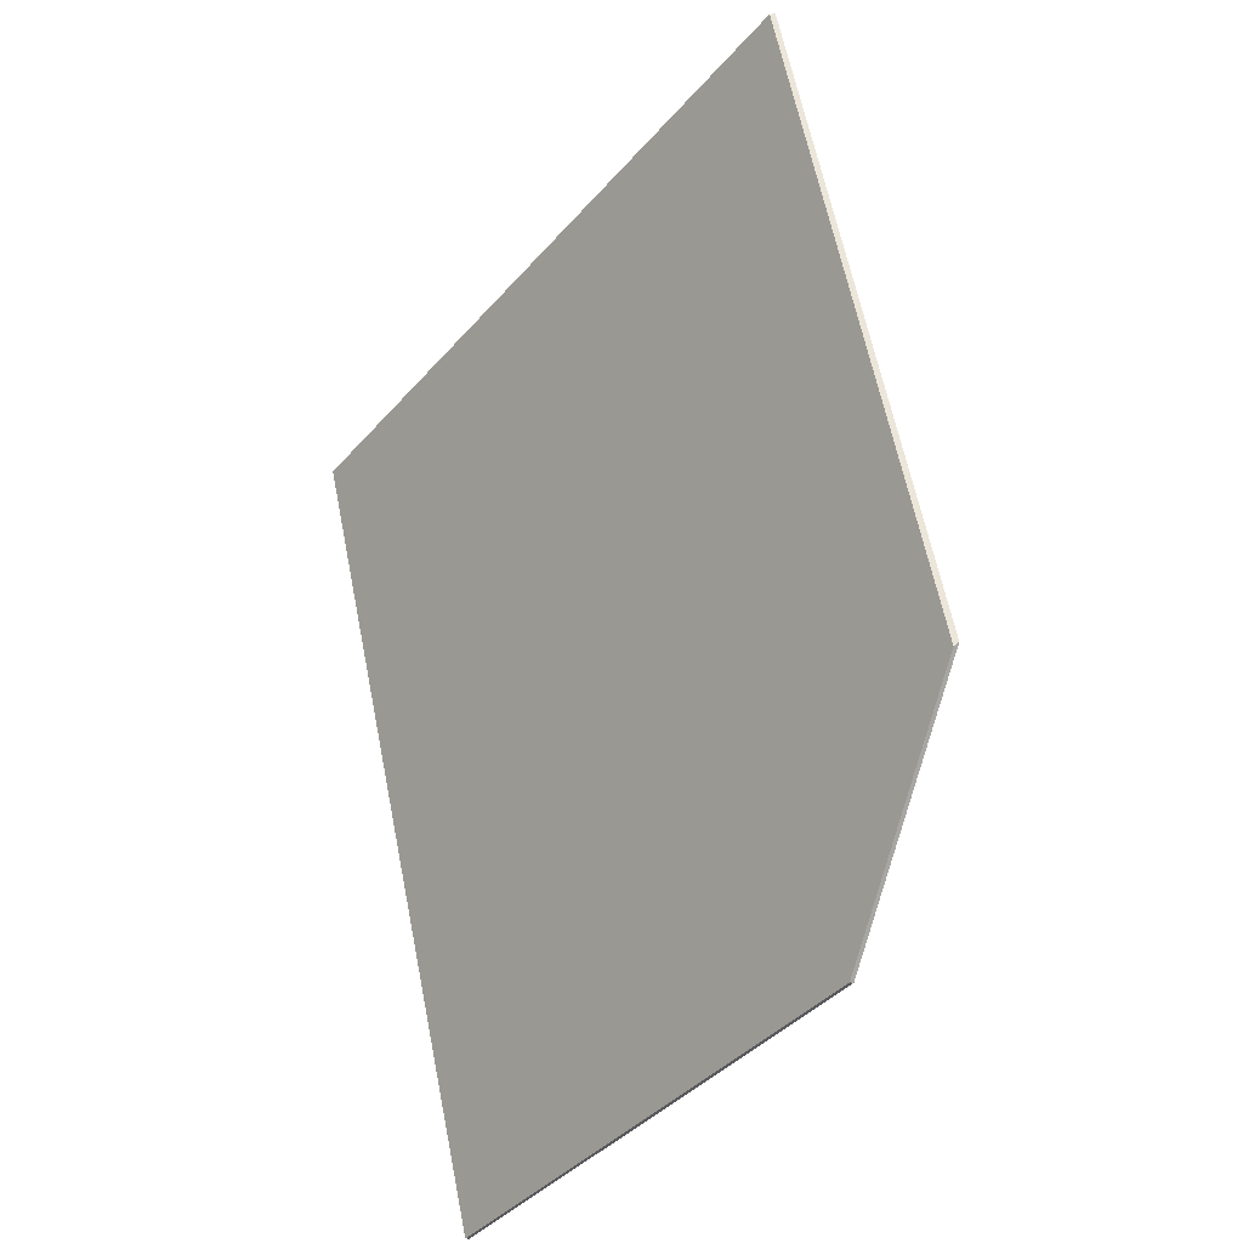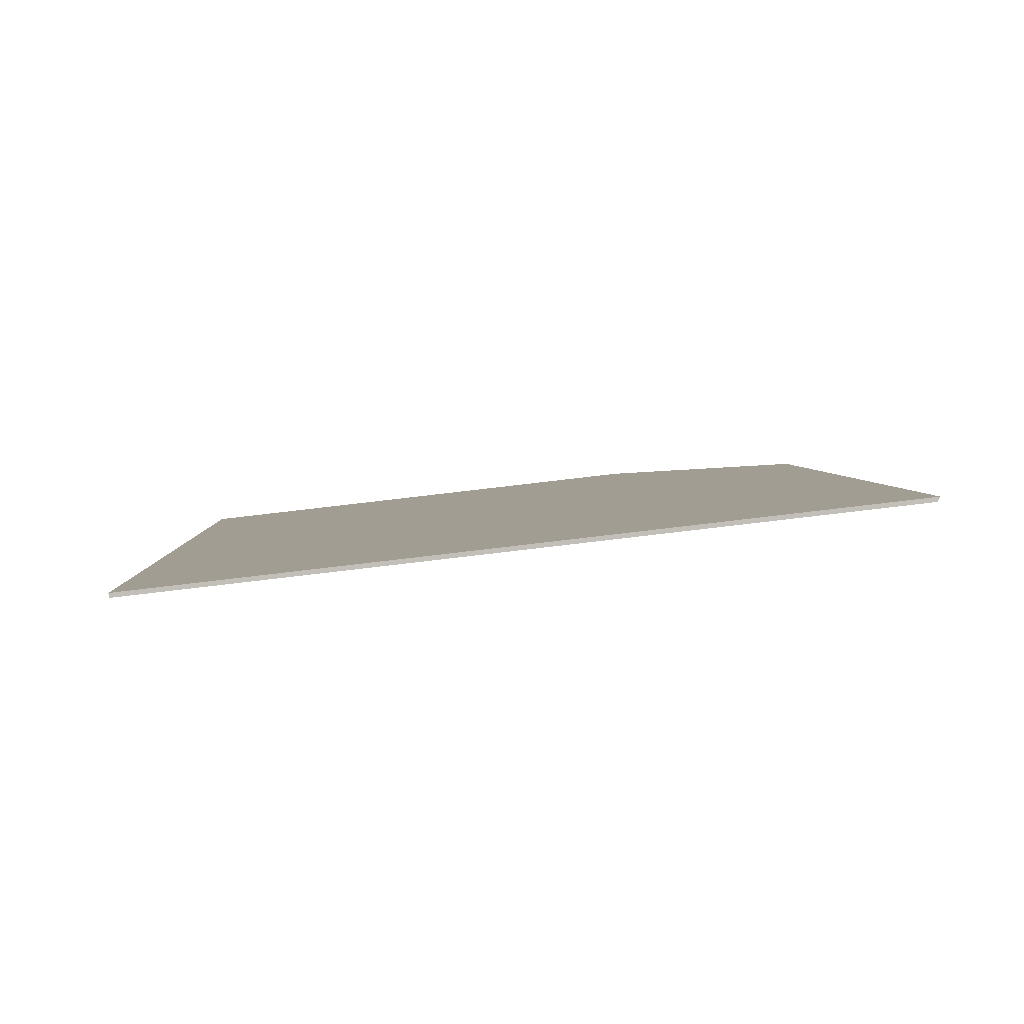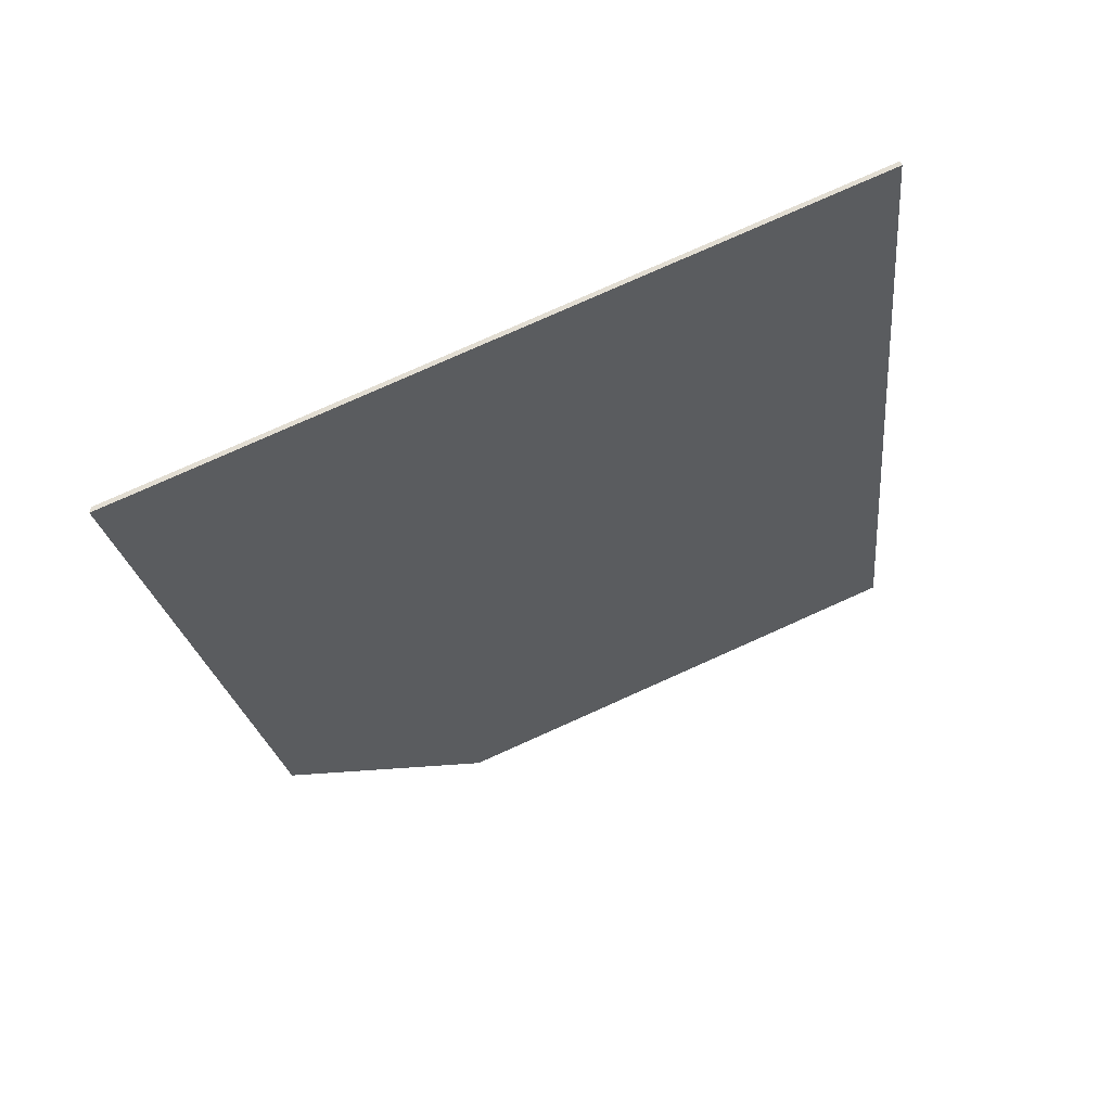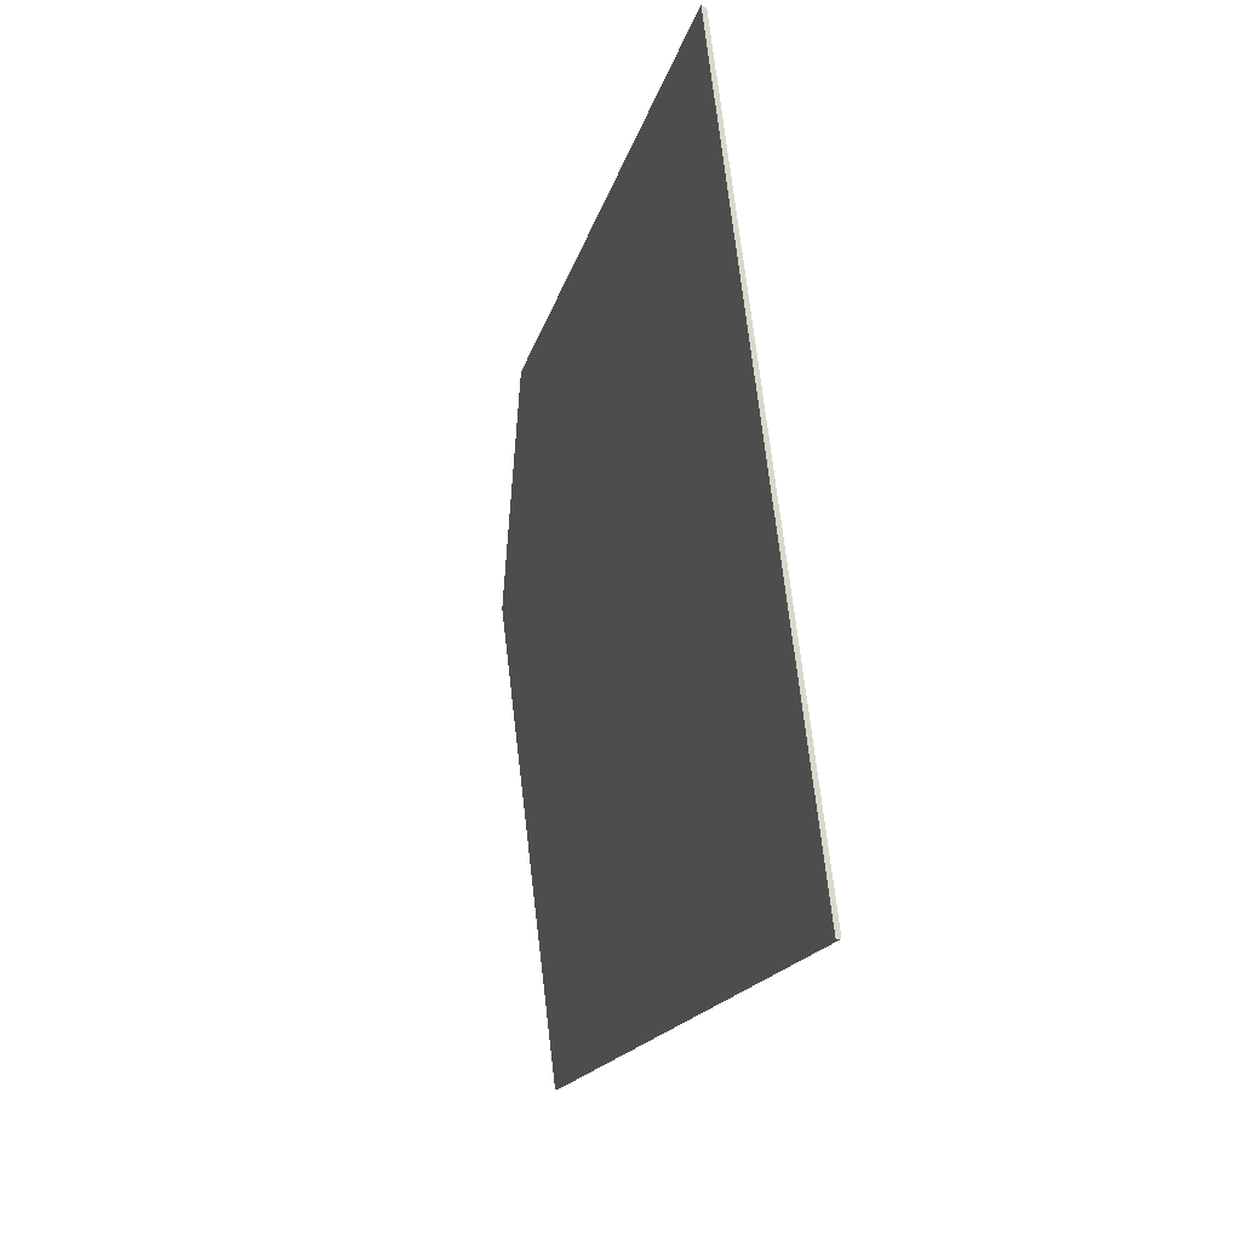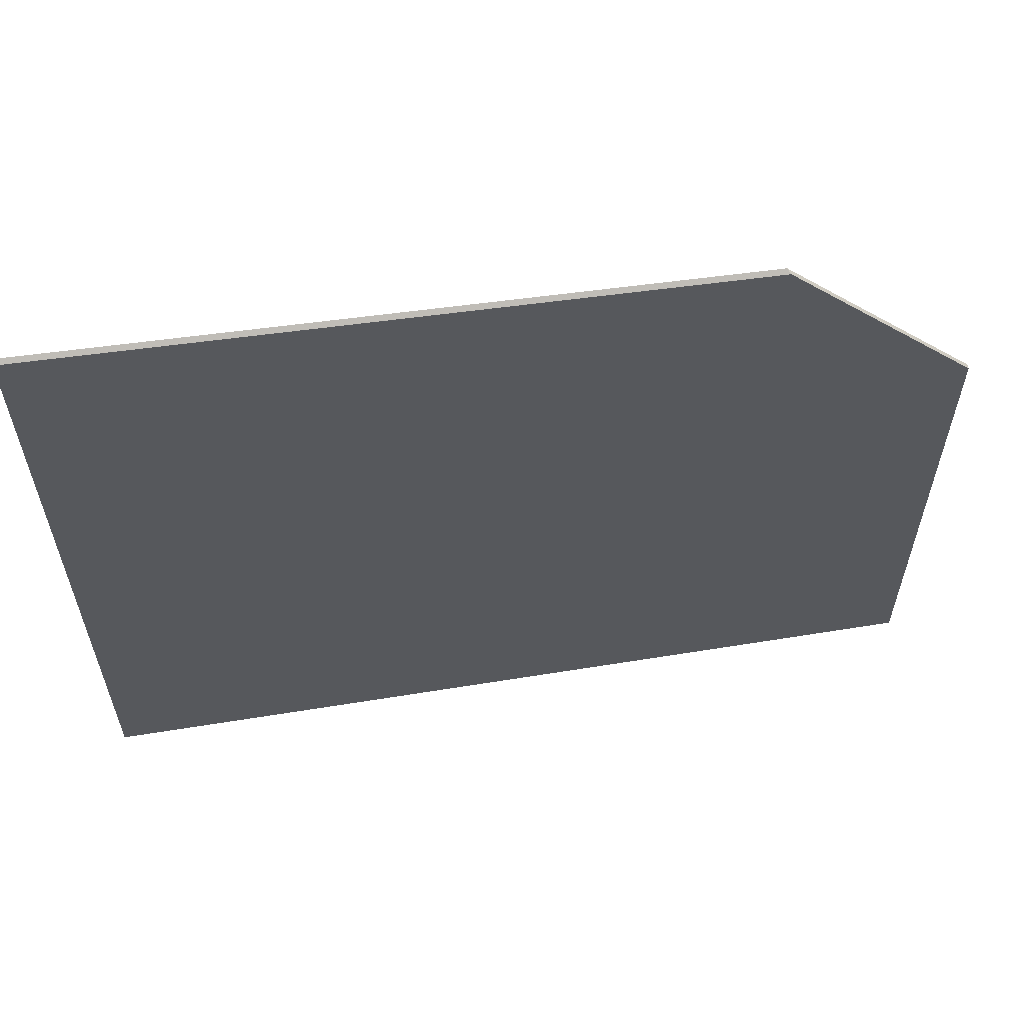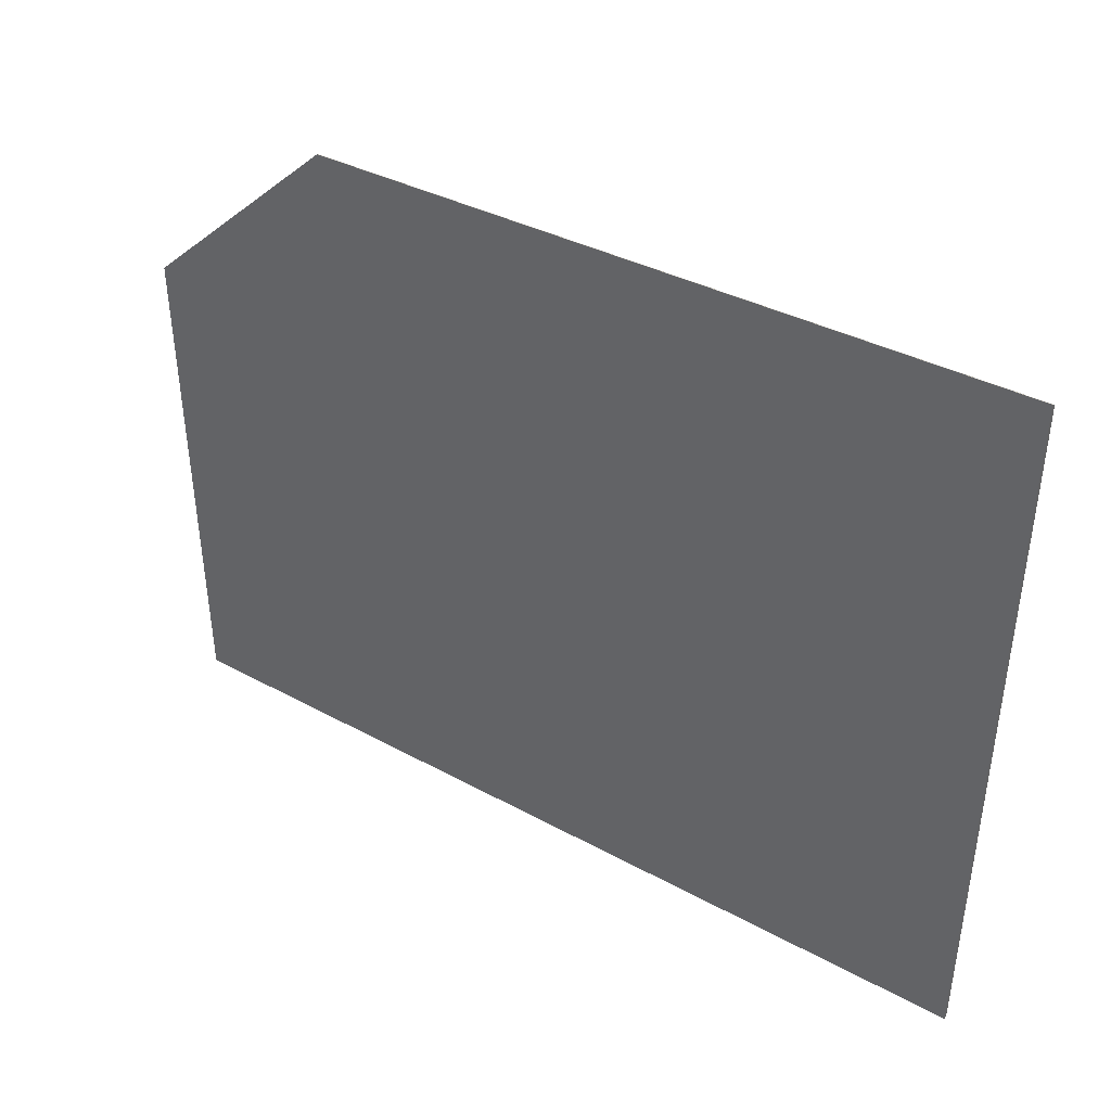
<metadata>
{"format":"obj","ext":"obj","renderer":"f3d","projection":"perspective","resolution":1024,"background":"white","views":[{"elev":-42.0,"azim":142.4,"up":"+Z"},{"elev":79.6,"azim":83.3,"up":"+Z"},{"elev":78.2,"azim":-114.1,"up":"+Z"},{"elev":73.9,"azim":-6.8,"up":"+Z"},{"elev":59.7,"azim":95.1,"up":"+Y"},{"elev":42.5,"azim":-42.4,"up":"+Y"}]}
</metadata>
<code>
v 0.3939 0.03434 0.8941
v 0.3835 -0.007032 0.854
v 0.3835 -0.117 0.854
v 0.4299 -0.117 1.033
v 0.4299 0.03957 1.033
v 0.3835 -0.007032 0.854
v 0.3844 -0.007079 0.8538
v 0.3844 -0.117 0.8538
v 0.3835 -0.117 0.854
v 0.4299 -0.117 1.033
v 0.3835 -0.117 0.854
v 0.3844 -0.117 0.8538
v 0.4308 -0.117 1.033
v 0.4308 -0.117 1.033
v 0.4308 0.03889 1.033
v 0.4299 0.03957 1.033
v 0.4299 -0.117 1.033
v 0.3946 0.03363 0.8932
v 0.3939 0.03434 0.8941
v 0.4299 0.03957 1.033
v 0.4308 0.03889 1.033
v 0.3939 0.03434 0.8941
v 0.3946 0.03363 0.8932
v 0.3844 -0.007079 0.8538
v 0.3835 -0.007032 0.854
v 0.3844 -0.007079 0.8538
v 0.3946 0.03363 0.8932
v 0.4308 0.03889 1.033
v 0.4308 -0.117 1.033
v 0.3844 -0.117 0.8538
f 1 2 3
f 1 3 4
f 1 4 5
f 6 7 8
f 6 8 9
f 10 11 12
f 10 12 13
f 14 15 16
f 14 16 17
f 18 19 20
f 18 20 21
f 22 23 24
f 22 24 25
f 26 27 28
f 26 28 29
f 26 29 30

</code>
